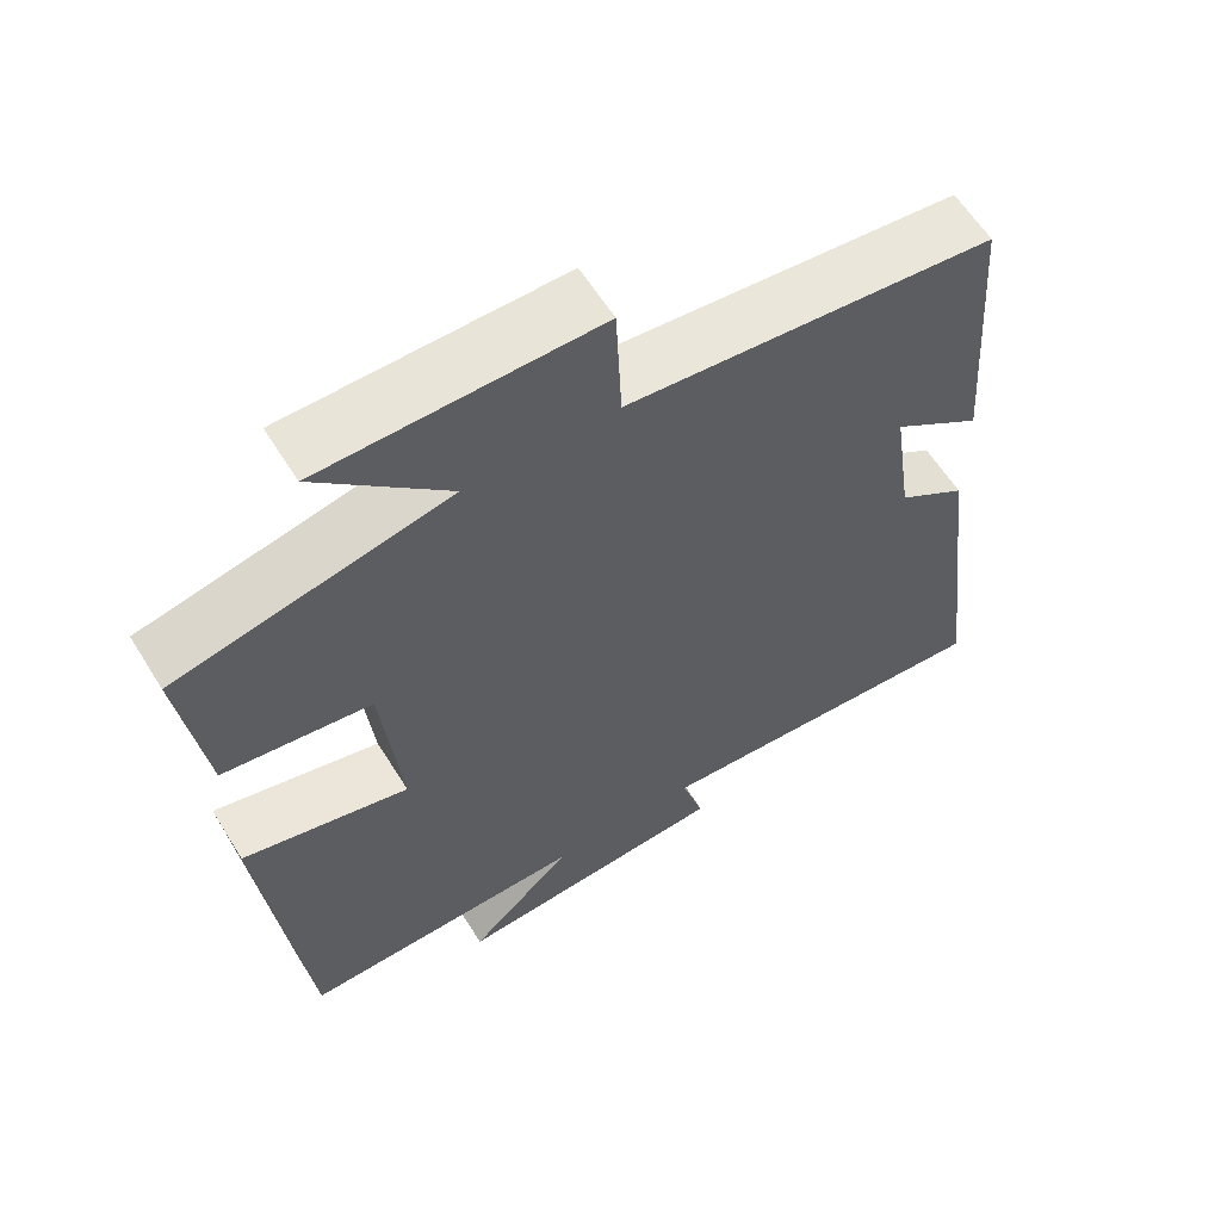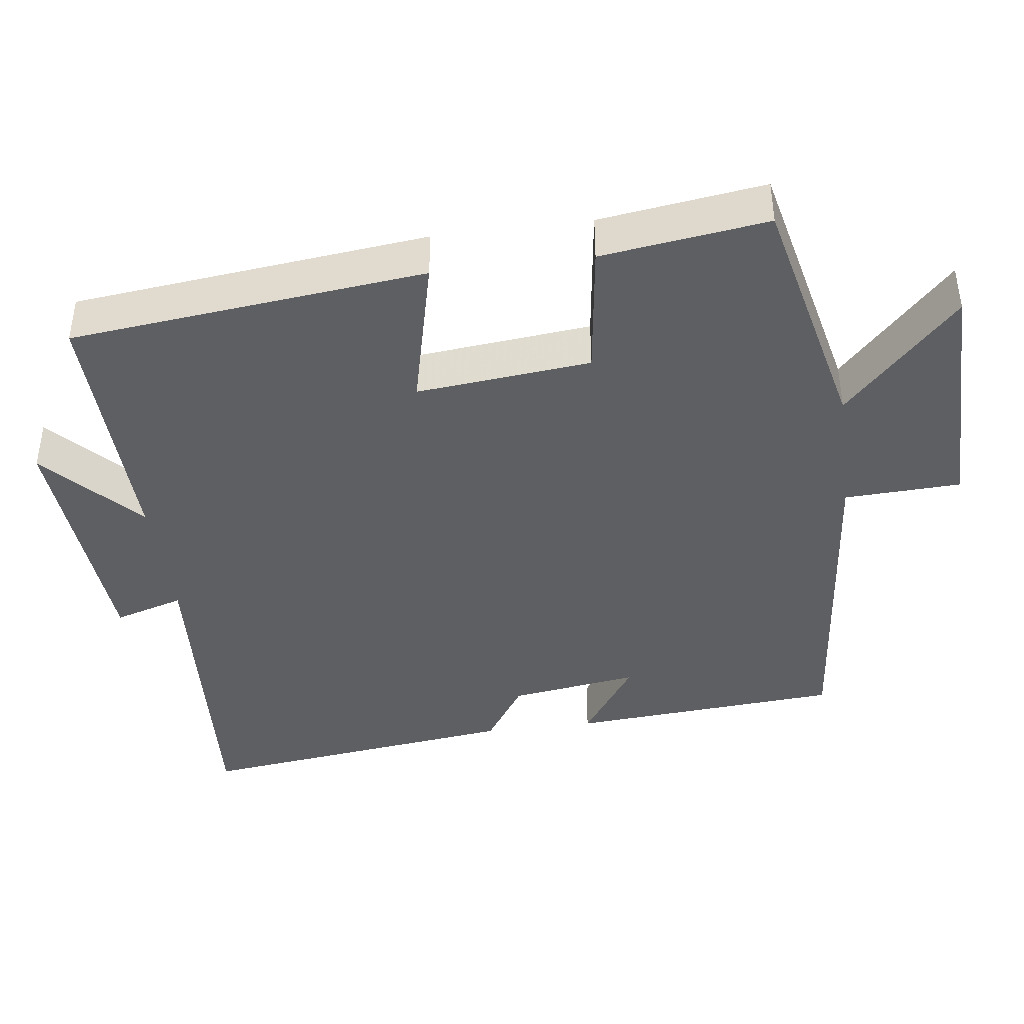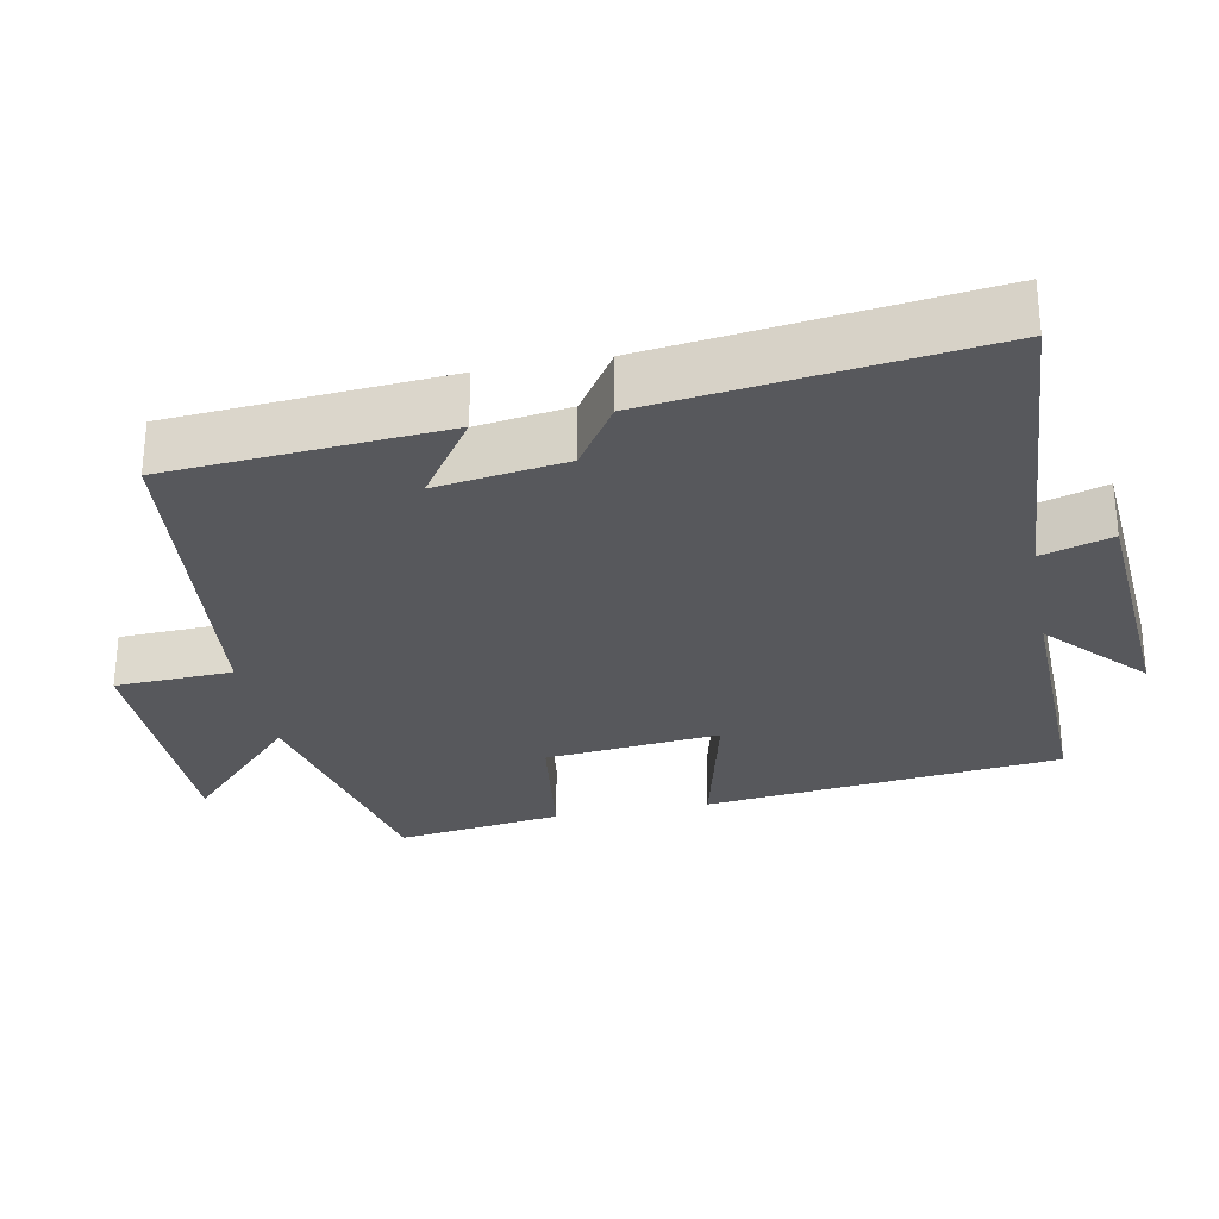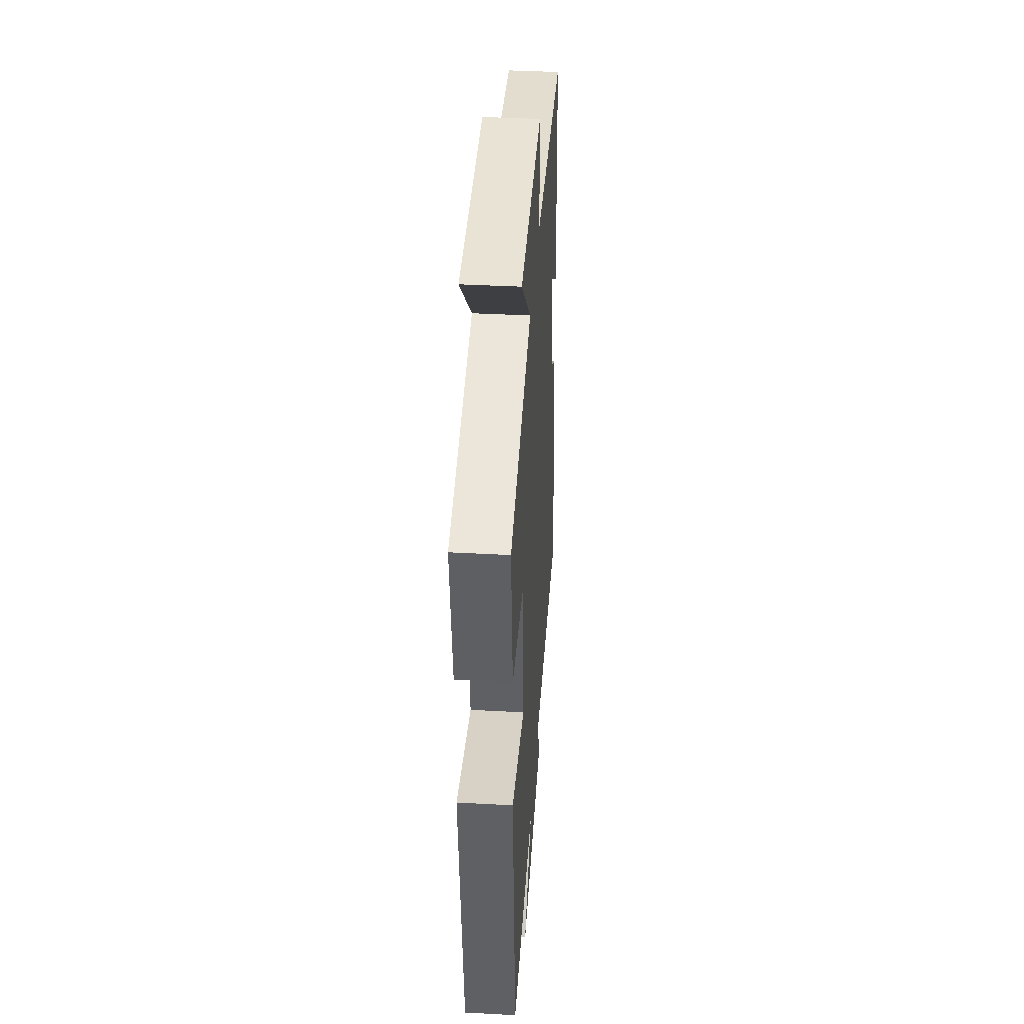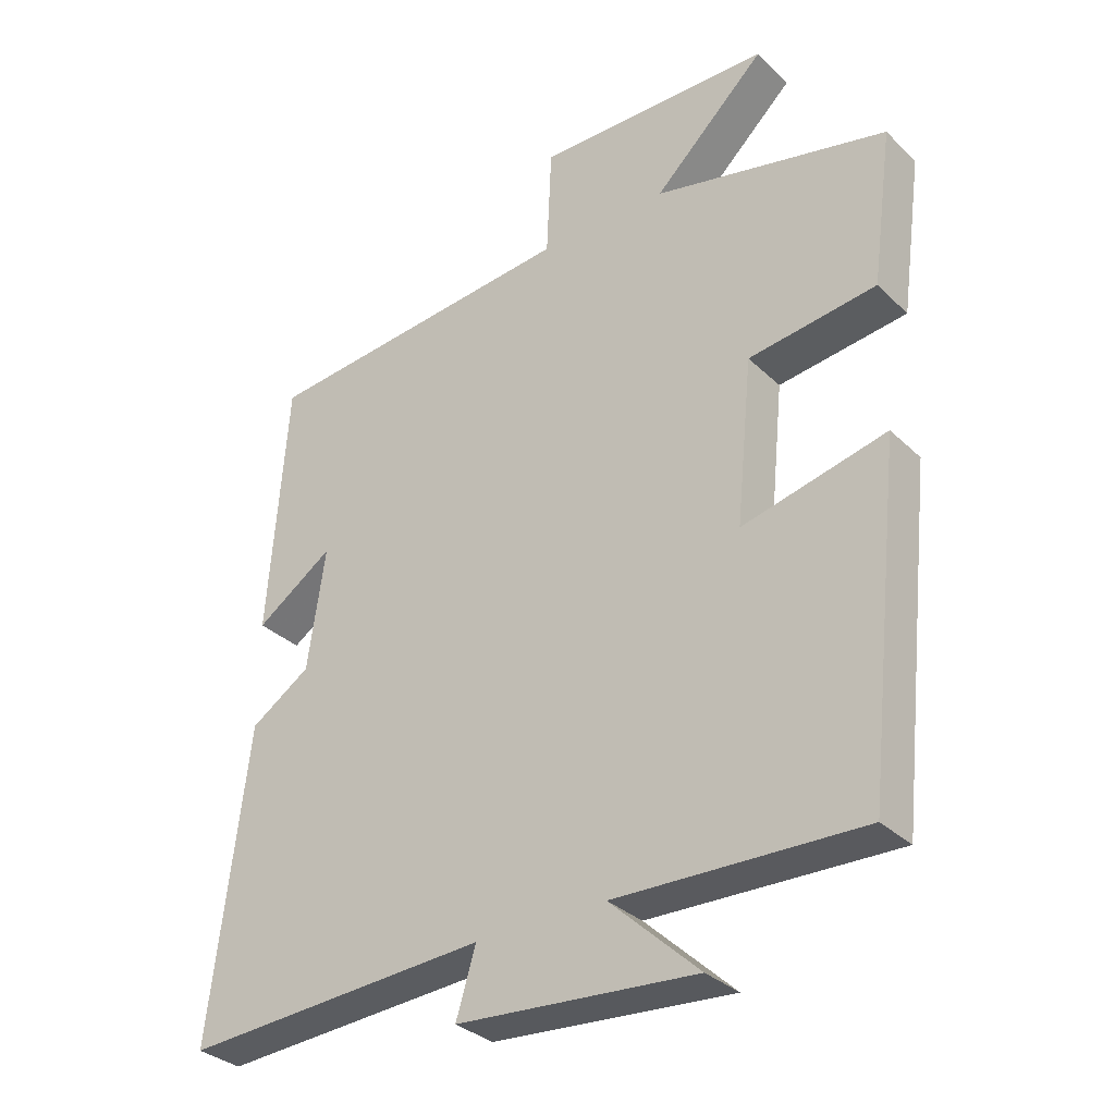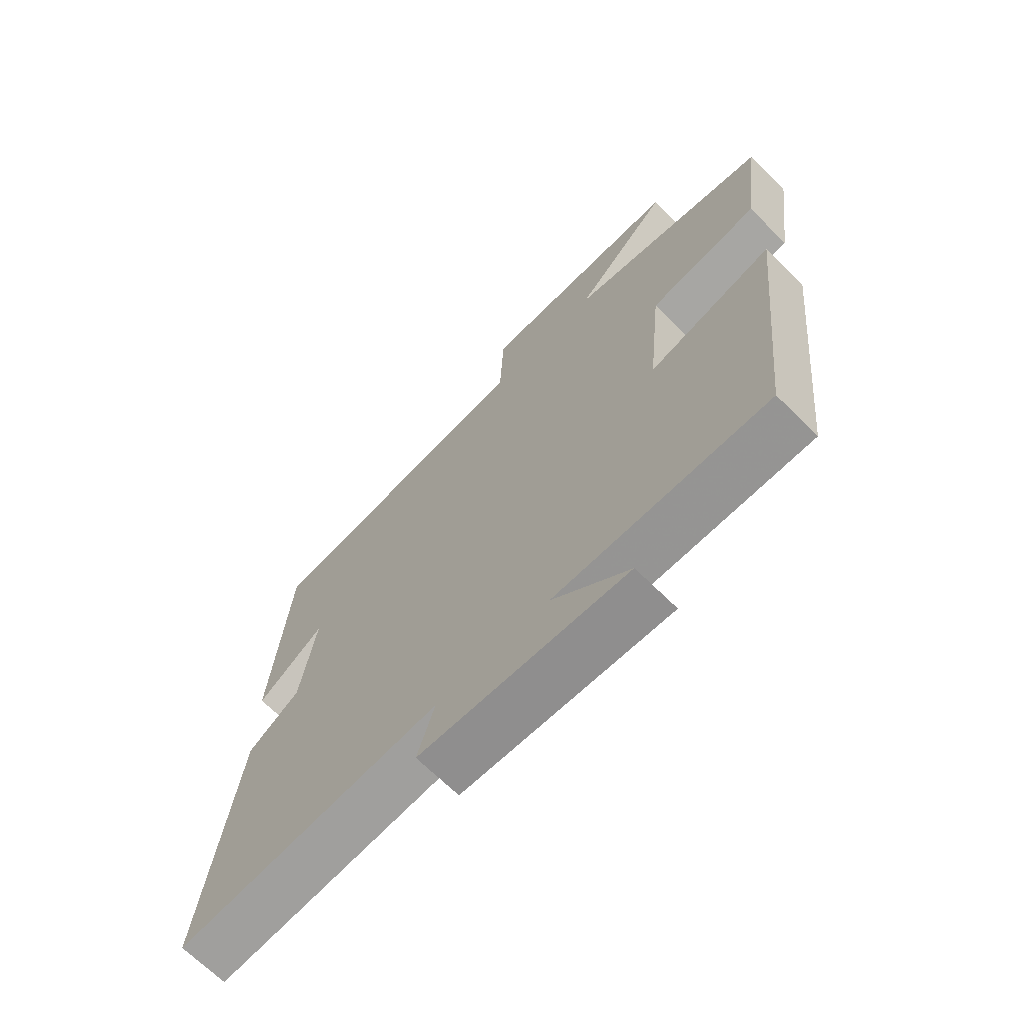
<metadata>
{"format":"obj","ext":"obj","renderer":"f3d","projection":"perspective","resolution":1024,"background":"white","views":[{"elev":60.6,"azim":-31.8,"up":"+Z"},{"elev":-41.3,"azim":-82.5,"up":"+Y"},{"elev":-28.8,"azim":100.9,"up":"+Y"},{"elev":40.5,"azim":-86.2,"up":"+Z"},{"elev":-32.3,"azim":-142.6,"up":"+Z"},{"elev":-68.4,"azim":-134.7,"up":"+Z"}]}
</metadata>
<code>
v 0.472 0.07 0.454
v 0.5 0.07 0.078
v 0.386 0.07 0.156
v 0.412 0.07 -0.022
v 0.5 0.07 -0.08
v 0.556 0.07 -0.529
v 0.107 0.07 -0.5
v 0.136 0.07 -0.596
v -0.216 0.07 -0.622
v -0.085 0.07 -0.5
v -0.447 0.07 -0.509
v -0.5 0.07 -0.02
v -0.288 0.07 -0.071
v -0.312 0.07 0.169
v -0.5 0.07 0.194
v -0.531 0.07 0.422
v -0.186 0.07 0.5
v -0.351 0.07 0.657
v -0.003 0.07 0.661
v 0.004 0.07 0.5
v 0.472 0 0.454
v 0.5 0 0.078
v 0.386 0 0.156
v 0.412 0 -0.022
v 0.5 0 -0.08
v 0.556 0 -0.529
v 0.107 0 -0.5
v 0.136 0 -0.596
v -0.216 0 -0.622
v -0.085 0 -0.5
v -0.447 0 -0.509
v -0.5 0 -0.02
v -0.288 0 -0.071
v -0.312 0 0.169
v -0.5 0 0.194
v -0.531 0 0.422
v -0.186 0 0.5
v -0.351 0 0.657
v -0.003 0 0.661
v 0.004 0 0.5
f 17 18 19 20
f 14 15 16 17
f 13 14 17 20
f 10 11 12 13
f 10 13 20 1
f 7 8 9 10
f 4 5 6 7
f 3 4 7 10
f 1 2 3
f 1 3 10
f 40 39 38 37
f 37 36 35 34
f 40 37 34 33
f 33 32 31 30
f 21 40 33 30
f 30 29 28 27
f 27 26 25 24
f 30 27 24 23
f 23 22 21
f 30 23 21
f 1 21 22 2
f 2 22 23 3
f 3 23 24 4
f 4 24 25 5
f 5 25 26 6
f 6 26 27 7
f 7 27 28 8
f 8 28 29 9
f 9 29 30 10
f 10 30 31 11
f 11 31 32 12
f 12 32 33 13
f 13 33 34 14
f 14 34 35 15
f 15 35 36 16
f 16 36 37 17
f 17 37 38 18
f 18 38 39 19
f 19 39 40 20
f 20 40 21 1

</code>
